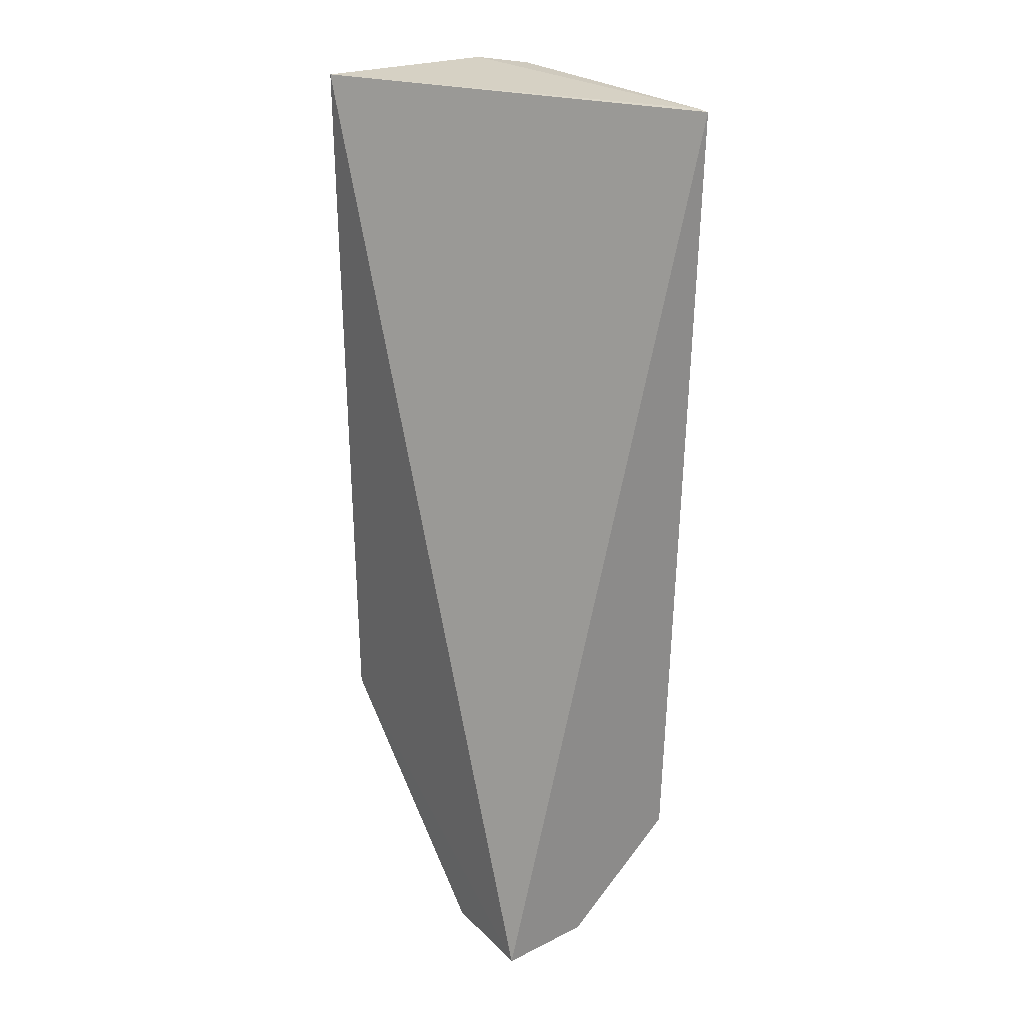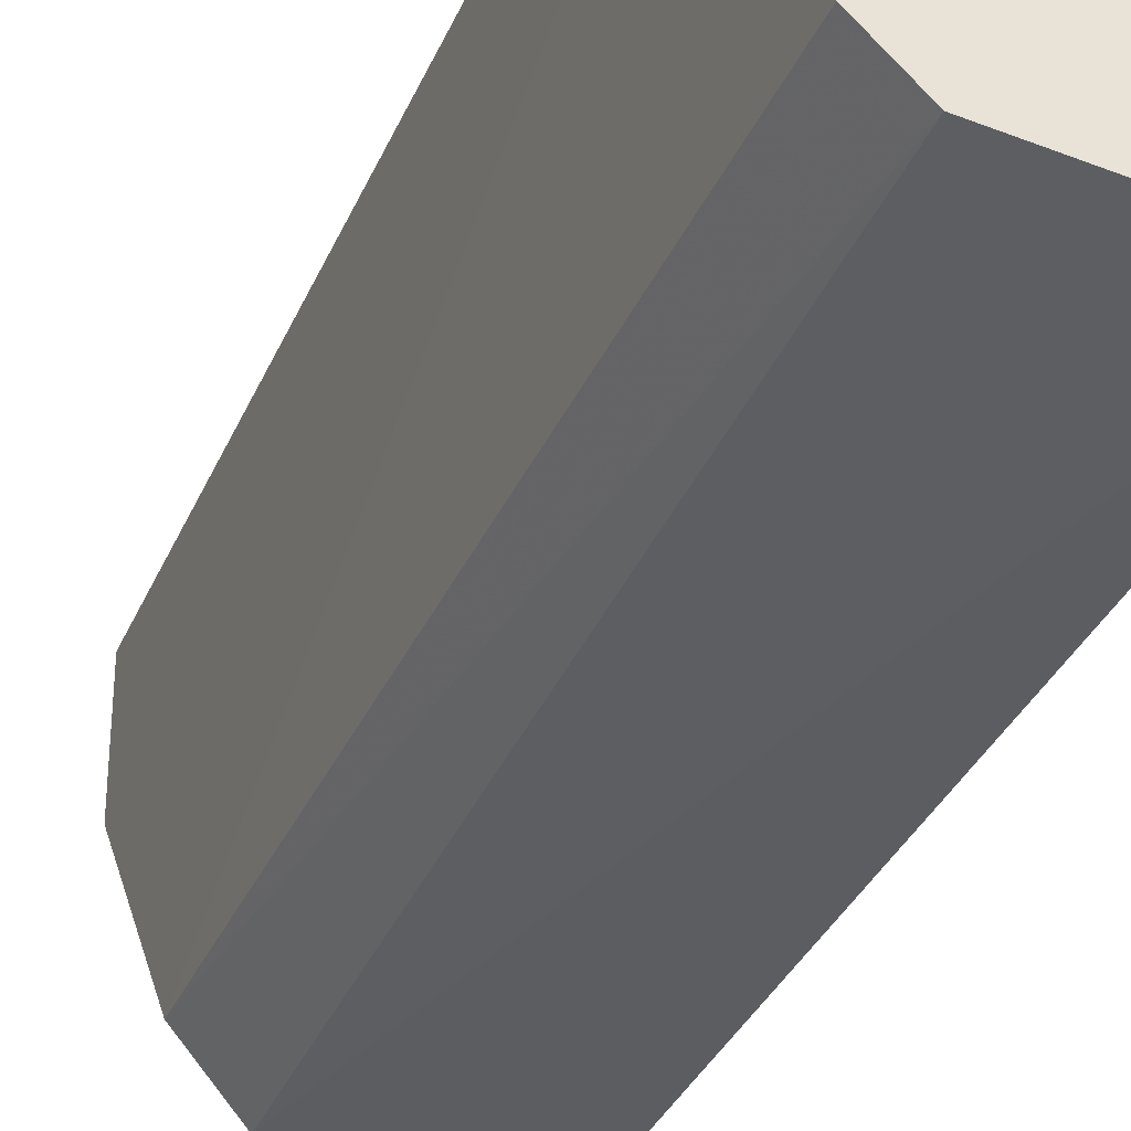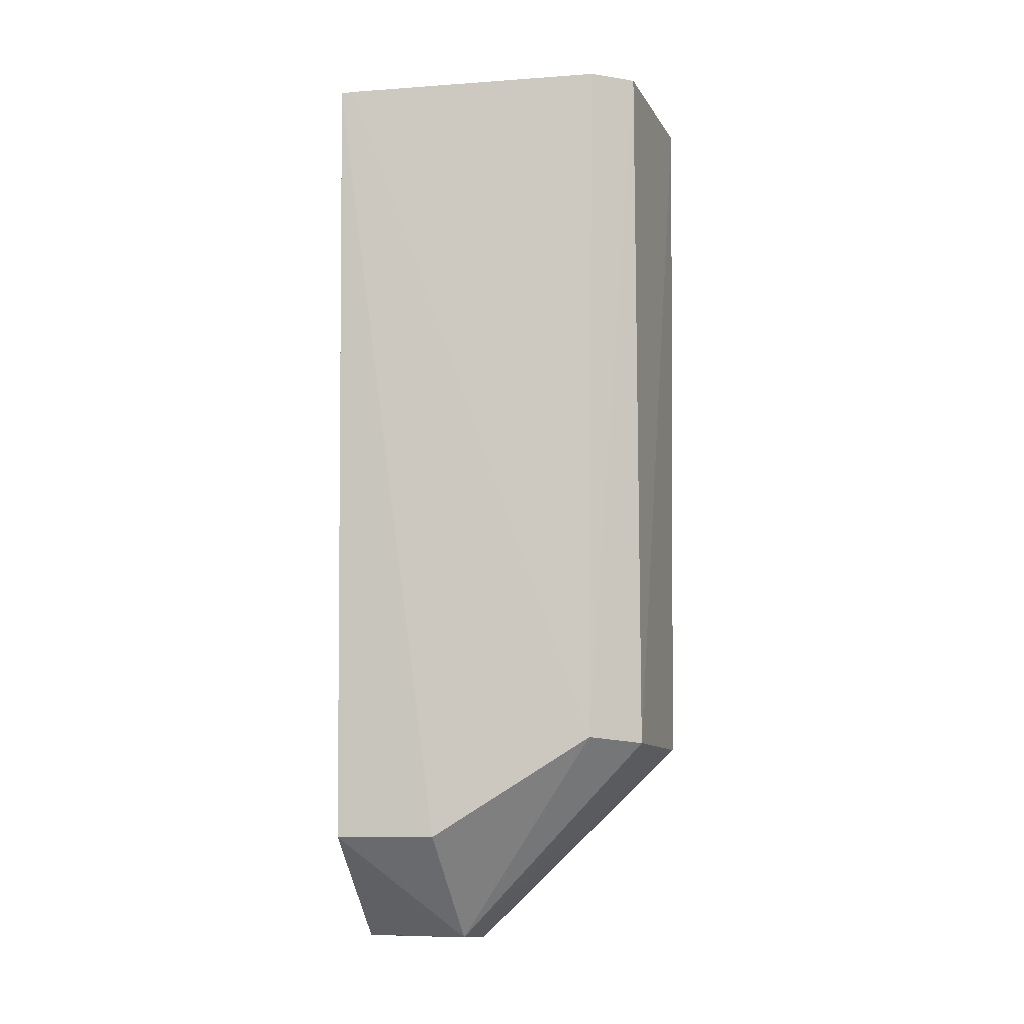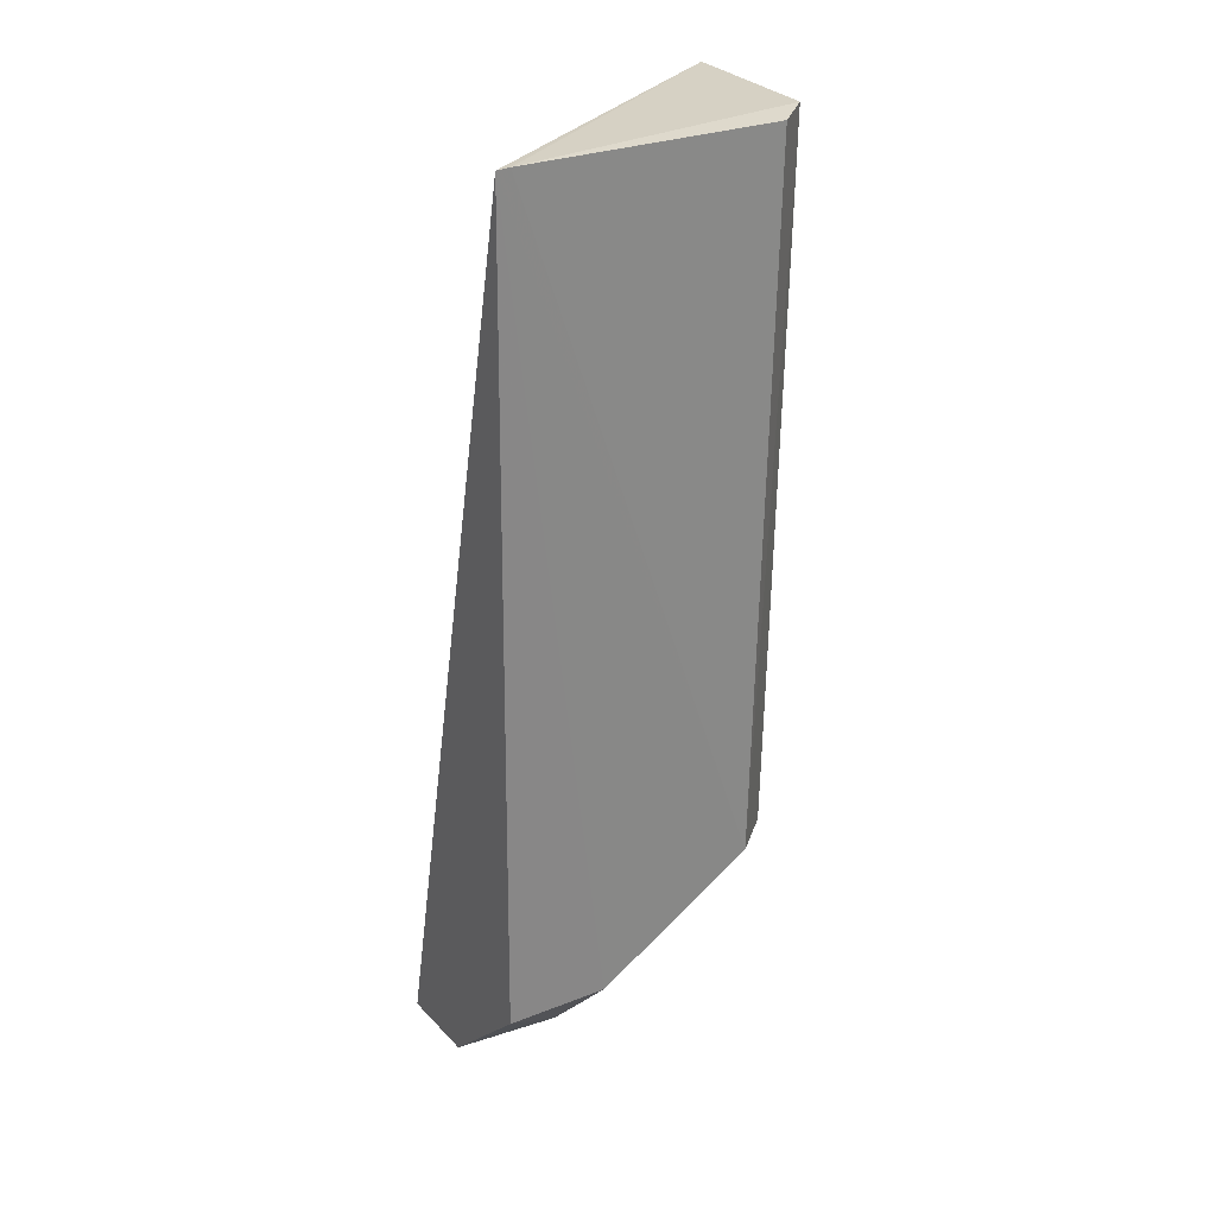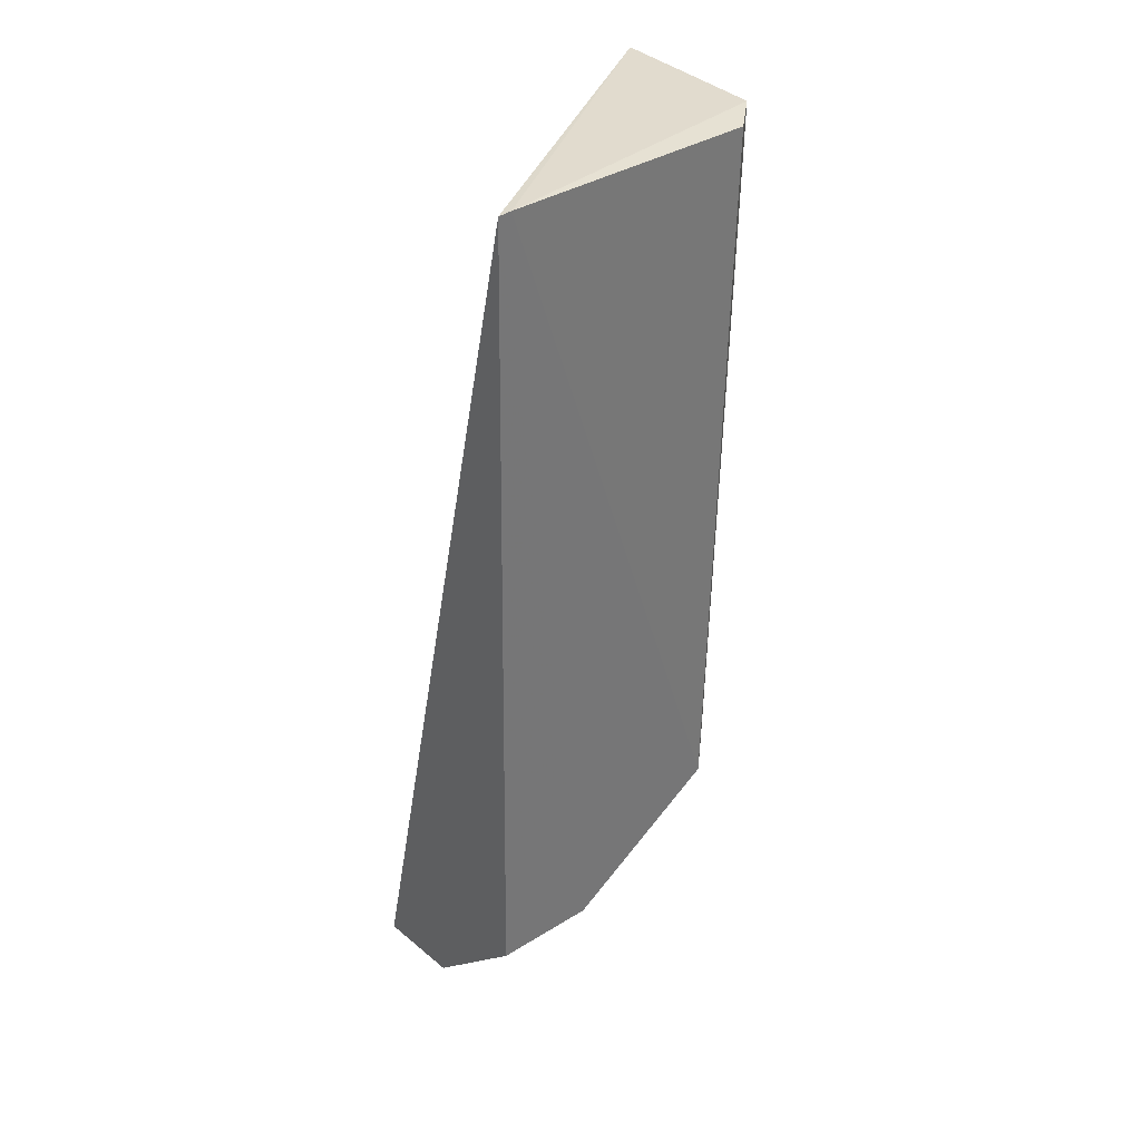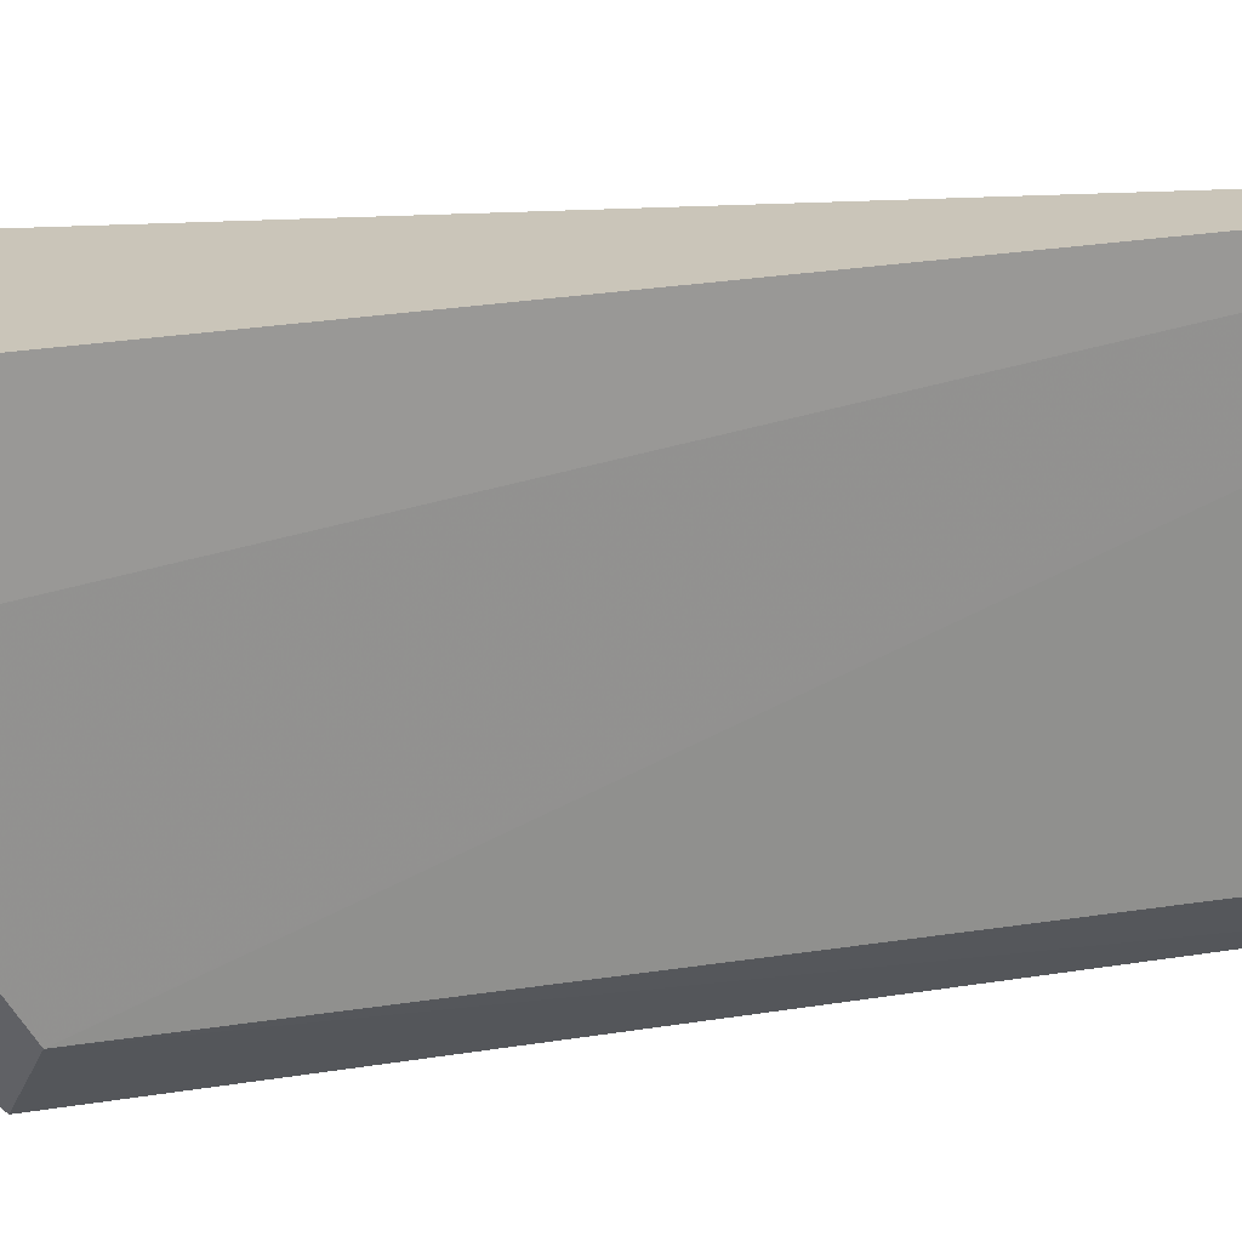
<metadata>
{"format":"obj","ext":"obj","renderer":"f3d","projection":"perspective","resolution":1024,"background":"white","views":[{"elev":26.3,"azim":145.8,"up":"+Z"},{"elev":-36.8,"azim":-22.7,"up":"+Y"},{"elev":-10.3,"azim":-75.9,"up":"+Z"},{"elev":26.8,"azim":-121.2,"up":"+Z"},{"elev":33.8,"azim":-129.9,"up":"+Z"},{"elev":20.5,"azim":-109.4,"up":"+Y"}]}
</metadata>
<code>
v -0.0602 -0.01298 0.02428
v -0.05463 -0.0213 0.02434
v -0.05464 -0.01308 0.001233
v -0.05693 -0.01308 0.001382
v -0.0596 -0.01971 0.006488
v -0.05981 -0.01998 0.02426
v -0.05975 -0.01307 0.003991
v -0.05463 -0.02106 0.006367
v -0.05892 -0.02094 0.02434
v -0.06019 -0.01332 0.02429
v -0.05974 -0.01563 0.003991
v -0.05711 -0.01575 0.001353
v -0.05849 -0.02086 0.006376
v -0.05464 -0.01563 0.001231
f 1 2 3
f 1 3 4
f 7 1 4
f 8 3 2
f 9 6 5
f 10 1 5
f 10 5 6
f 10 6 9
f 10 9 2
f 10 2 1
f 11 5 1
f 11 1 7
f 12 4 3
f 12 5 11
f 12 11 7
f 12 7 4
f 13 8 2
f 13 2 9
f 13 9 5
f 13 12 8
f 13 5 12
f 14 12 3
f 14 3 8
f 14 8 12

</code>
